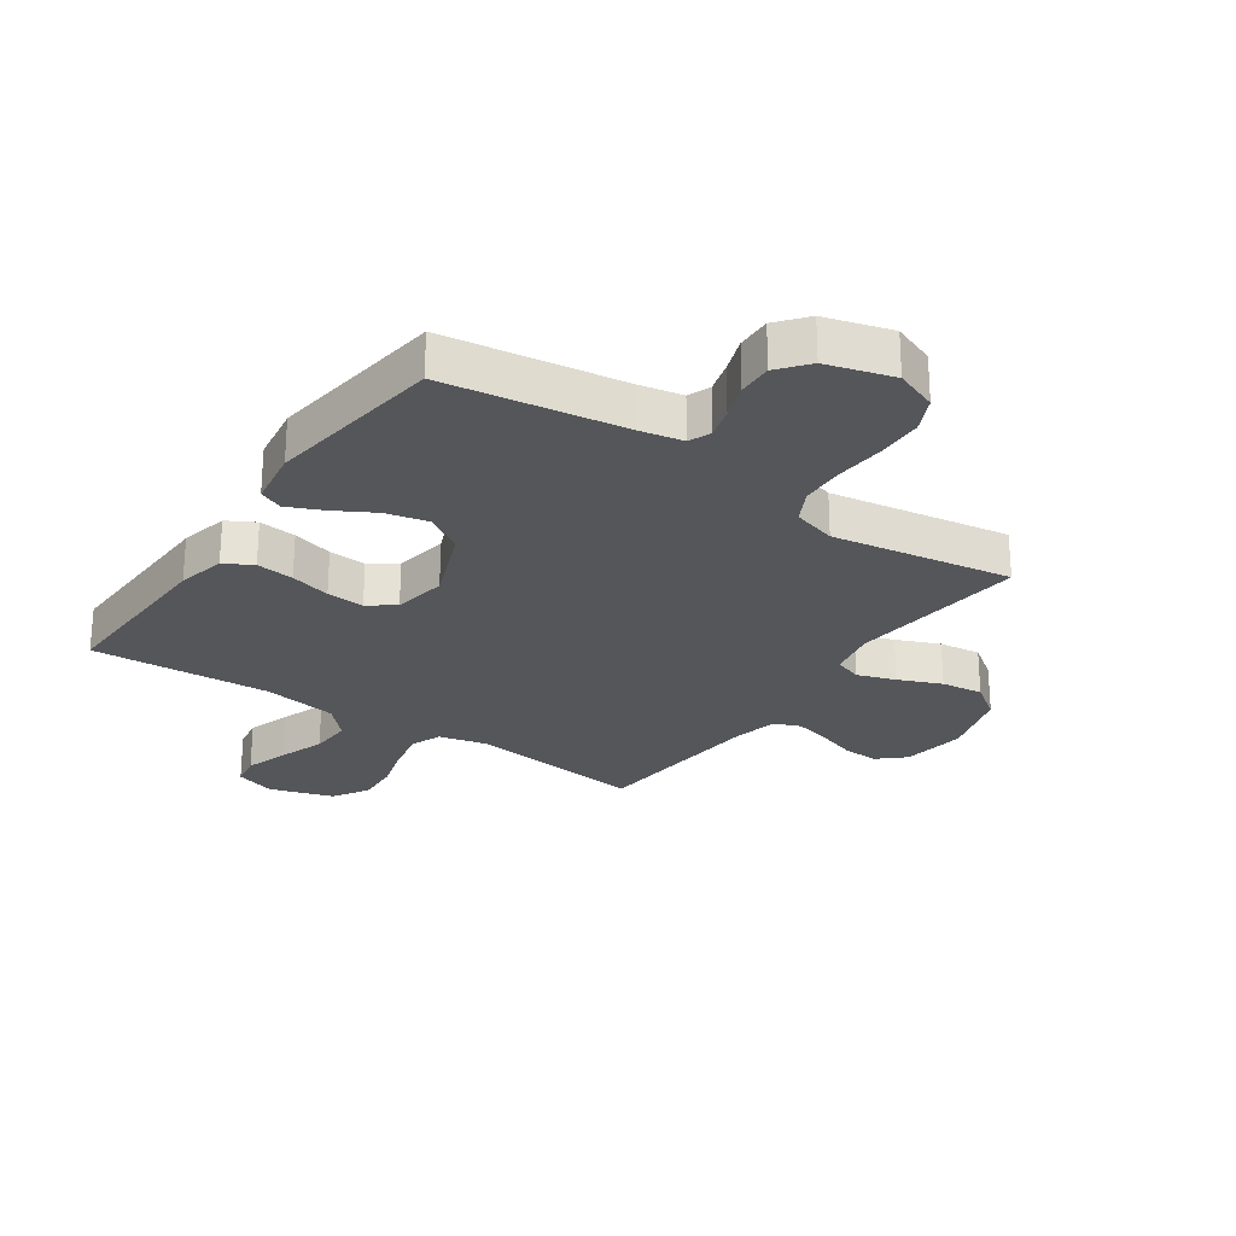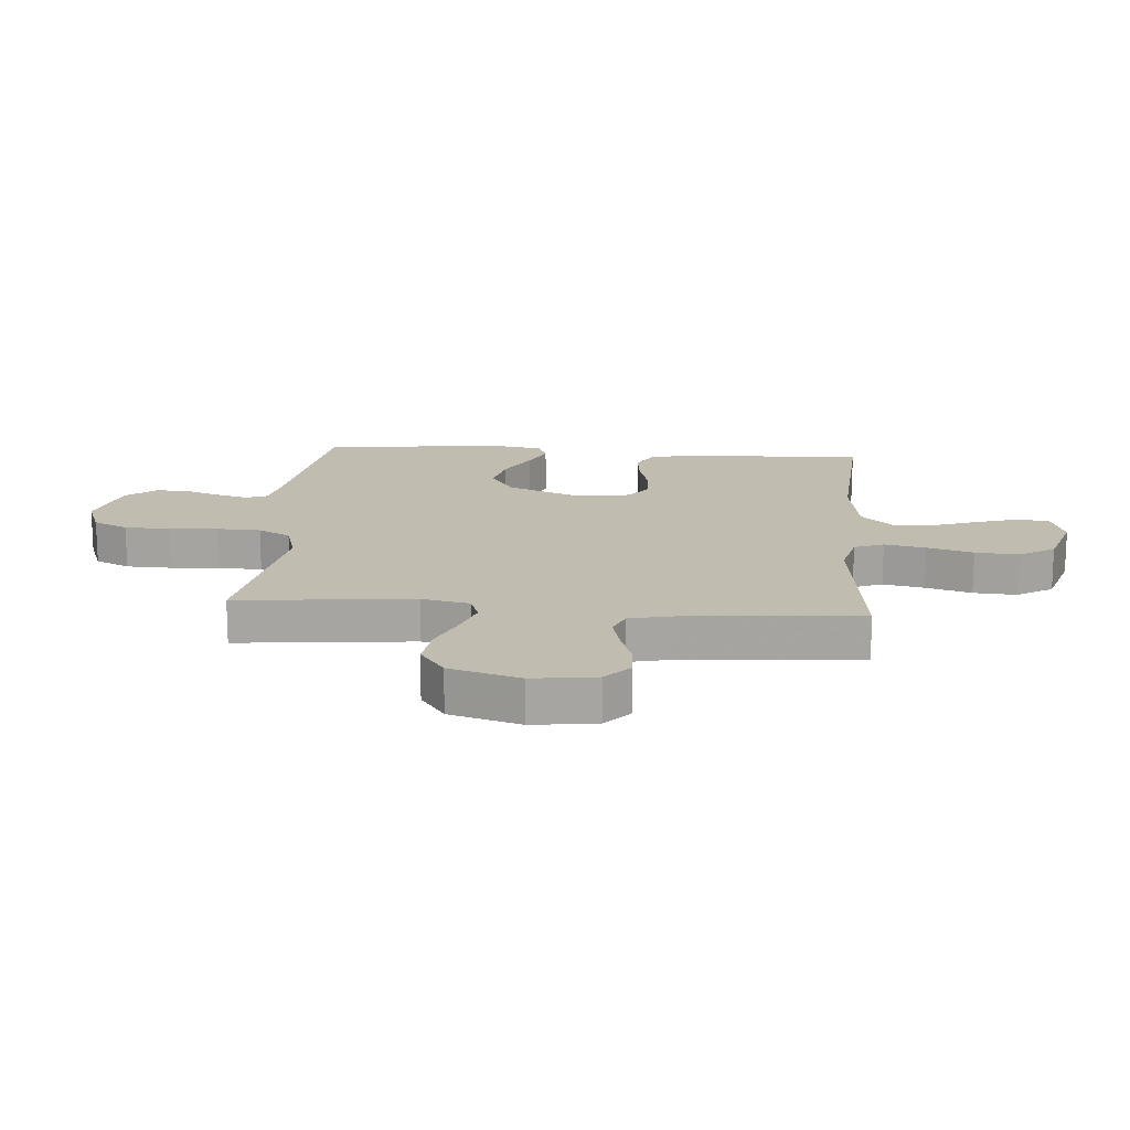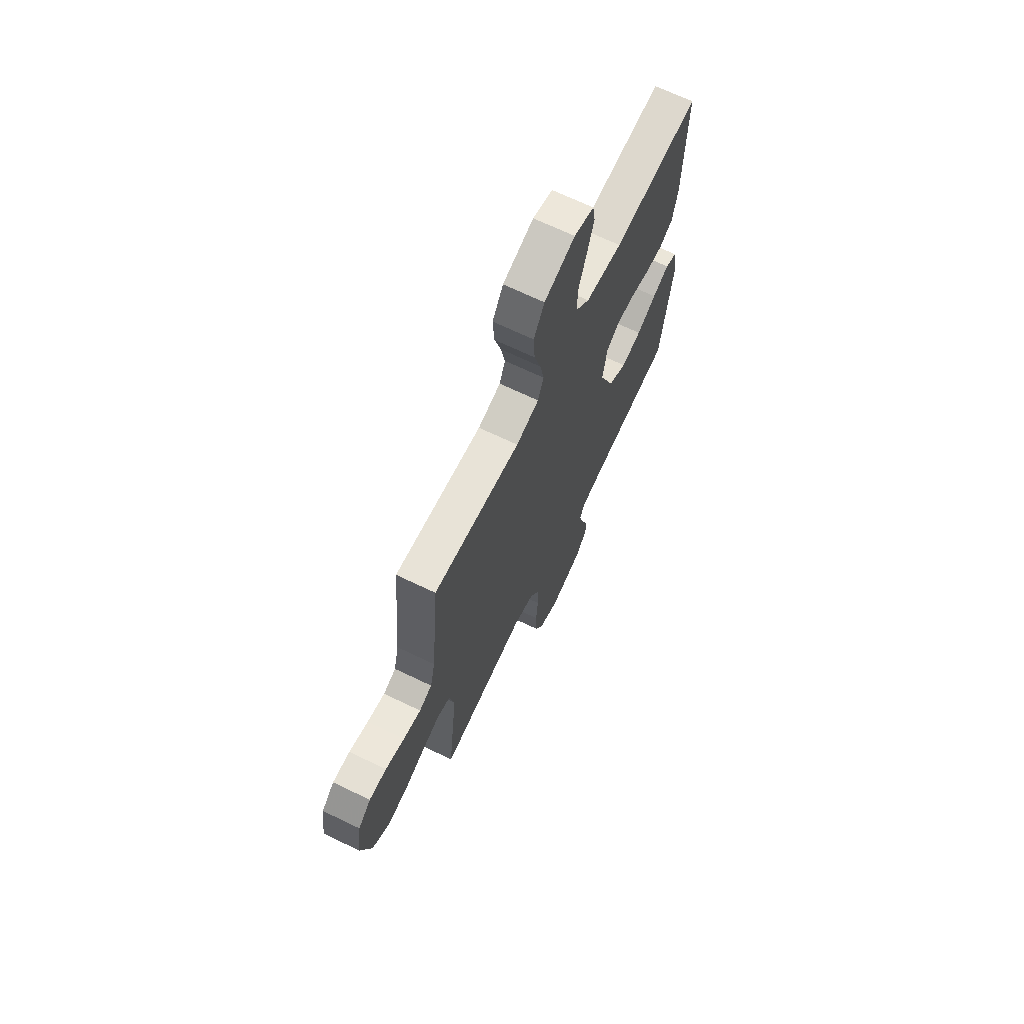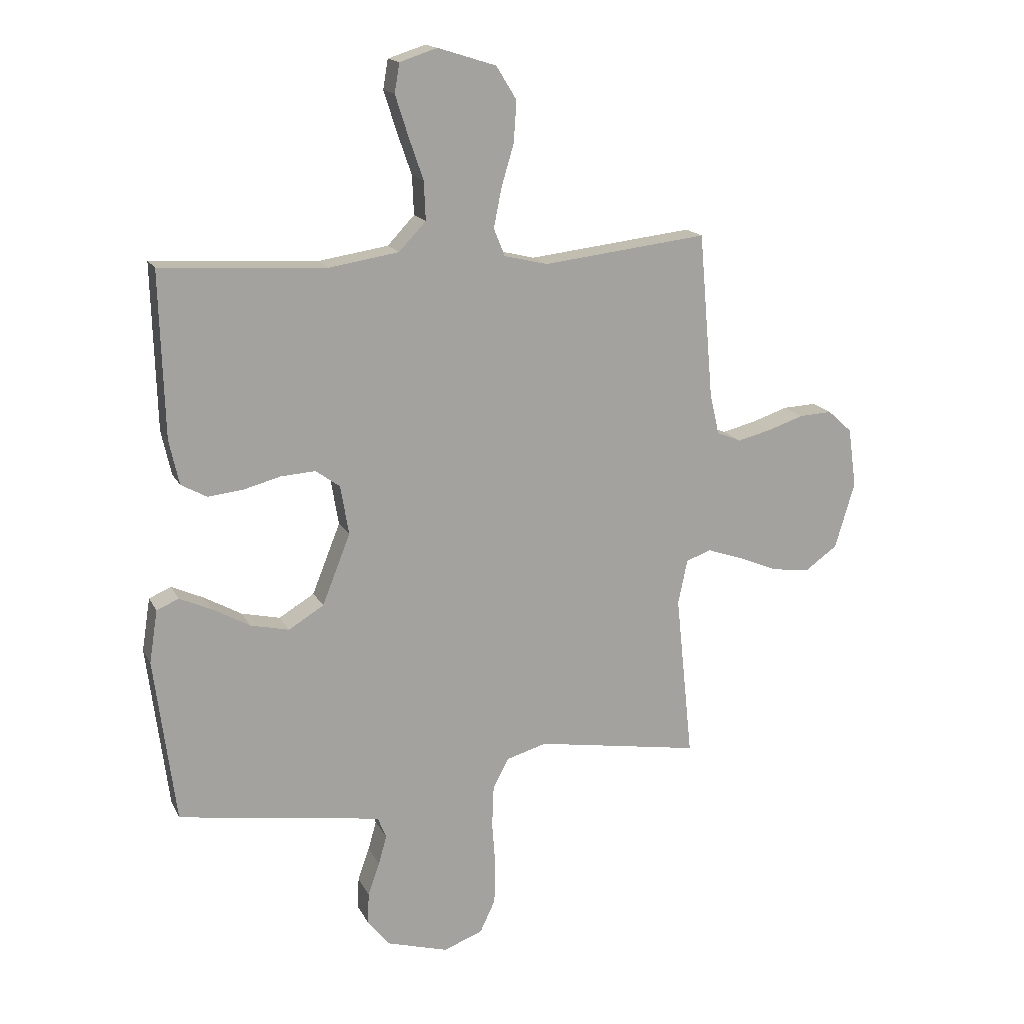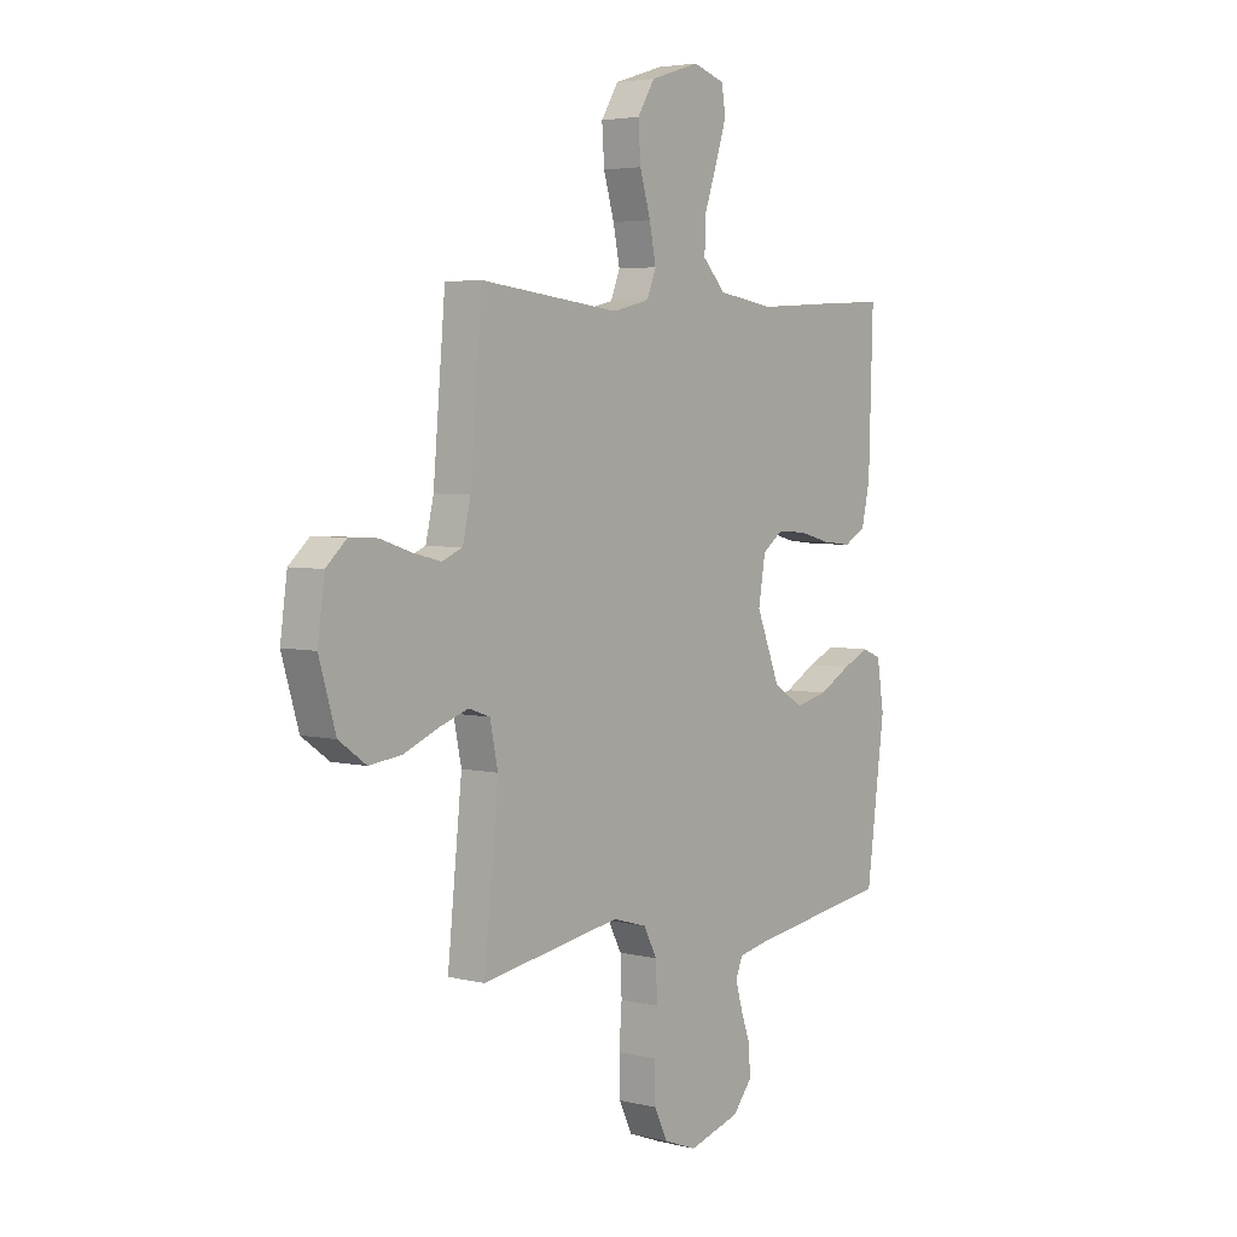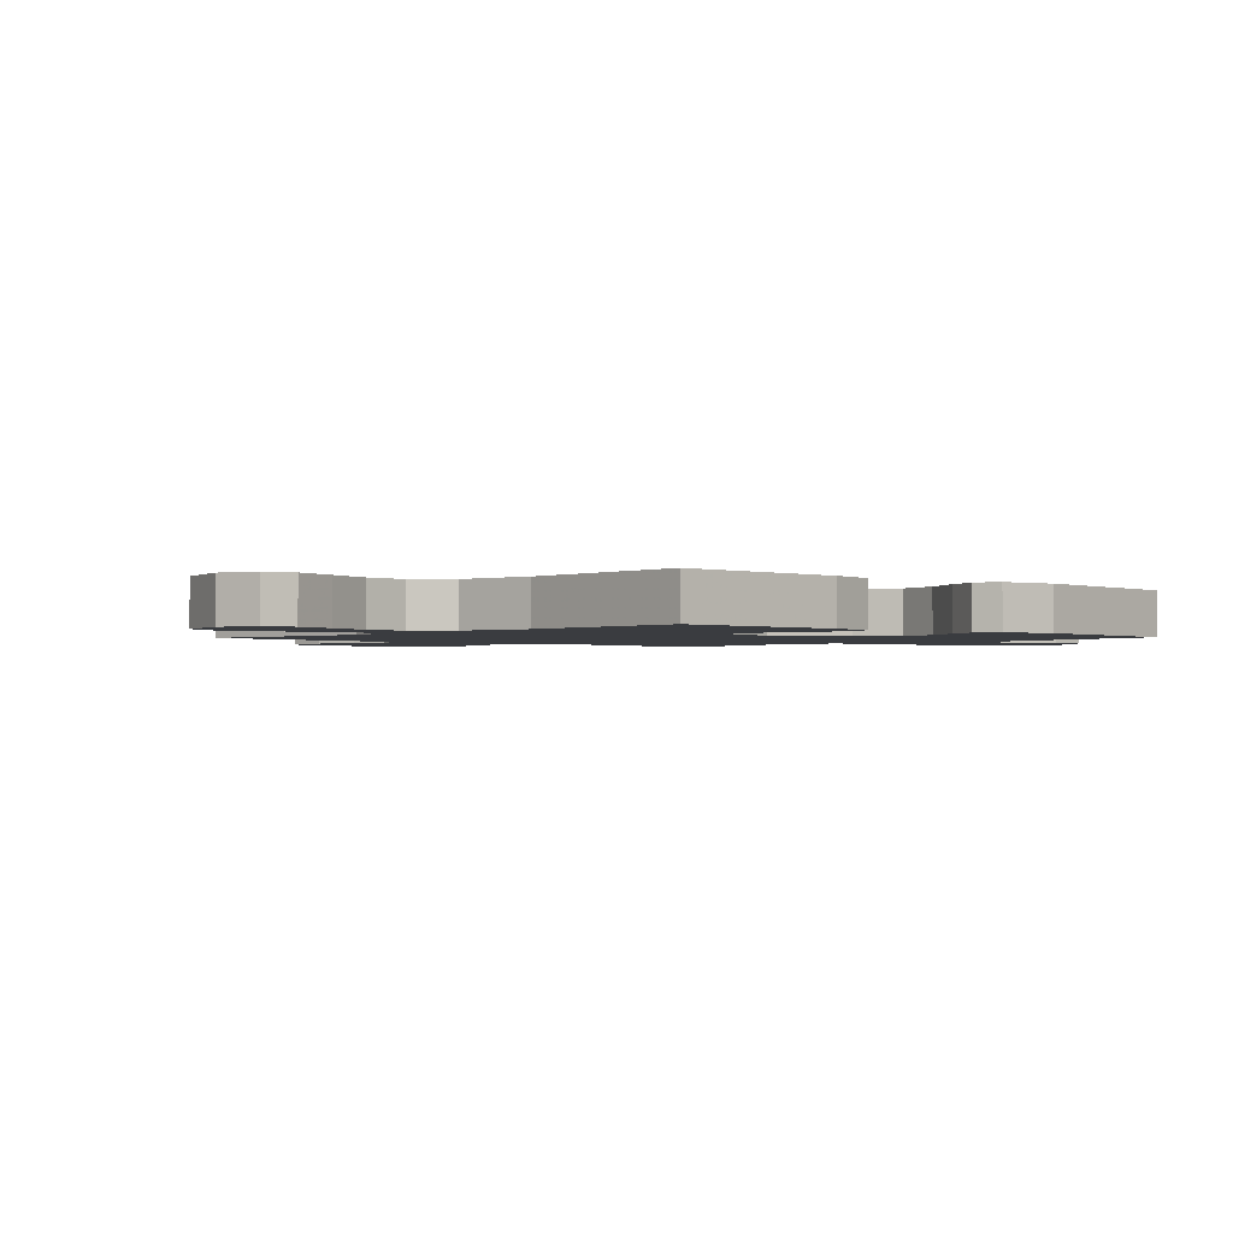
<metadata>
{"format":"obj","ext":"obj","renderer":"f3d","projection":"perspective","resolution":1024,"background":"white","views":[{"elev":-25.6,"azim":145.3,"up":"+Y"},{"elev":16.5,"azim":-85.4,"up":"+Y"},{"elev":68.6,"azim":-64.3,"up":"+Z"},{"elev":16.2,"azim":160.7,"up":"+Z"},{"elev":4.3,"azim":-51.6,"up":"+Z"},{"elev":-1.8,"azim":46.8,"up":"+Y"}]}
</metadata>
<code>
v -0.5 0.07 -0.5
v -0.469 0.07 -0.2
v -0.486 0.07 -0.118
v -0.532 0.07 -0.102
v -0.596 0.07 -0.124
v -0.668 0.07 -0.154
v -0.738 0.07 -0.163
v -0.797 0.07 -0.121
v -0.833 0.07 0
v -0.818 0.07 0.108
v -0.774 0.07 0.148
v -0.714 0.07 0.145
v -0.648 0.07 0.123
v -0.587 0.07 0.108
v -0.543 0.07 0.126
v -0.526 0.07 0.2
v -0.5 0.07 0.5
v -0.2 0.07 0.465
v -0.121 0.07 0.484
v -0.101 0.07 0.534
v -0.115 0.07 0.604
v -0.138 0.07 0.682
v -0.143 0.07 0.756
v -0.106 0.07 0.816
v 0 0.07 0.849
v 0.068 0.07 0.827
v 0.077 0.07 0.774
v 0.054 0.07 0.702
v 0.027 0.07 0.624
v 0.024 0.07 0.554
v 0.073 0.07 0.502
v 0.2 0.07 0.482
v 0.5 0.07 0.5
v 0.491 0.07 0.2
v 0.473 0.07 0.119
v 0.426 0.07 0.093
v 0.363 0.07 0.1
v 0.295 0.07 0.118
v 0.232 0.07 0.122
v 0.188 0.07 0.09
v 0.173 0.07 0
v 0.224 0.07 -0.128
v 0.288 0.07 -0.167
v 0.358 0.07 -0.151
v 0.426 0.07 -0.113
v 0.484 0.07 -0.087
v 0.524 0.07 -0.104
v 0.539 0.07 -0.2
v 0.5 0.07 -0.5
v 0.2 0.07 -0.544
v 0.129 0.07 -0.558
v 0.114 0.07 -0.595
v 0.129 0.07 -0.648
v 0.15 0.07 -0.707
v 0.152 0.07 -0.765
v 0.111 0.07 -0.815
v 0 0.07 -0.847
v -0.071 0.07 -0.82
v -0.099 0.07 -0.761
v -0.101 0.07 -0.684
v -0.095 0.07 -0.602
v -0.098 0.07 -0.527
v -0.127 0.07 -0.472
v -0.2 0.07 -0.451
v -0.5 0 -0.5
v -0.469 0 -0.2
v -0.486 0 -0.118
v -0.532 0 -0.102
v -0.596 0 -0.124
v -0.668 0 -0.154
v -0.738 0 -0.163
v -0.797 0 -0.121
v -0.833 0 0
v -0.818 0 0.108
v -0.774 0 0.148
v -0.714 0 0.145
v -0.648 0 0.123
v -0.587 0 0.108
v -0.543 0 0.126
v -0.526 0 0.2
v -0.5 0 0.5
v -0.2 0 0.465
v -0.121 0 0.484
v -0.101 0 0.534
v -0.115 0 0.604
v -0.138 0 0.682
v -0.143 0 0.756
v -0.106 0 0.816
v 0 0 0.849
v 0.068 0 0.827
v 0.077 0 0.774
v 0.054 0 0.702
v 0.027 0 0.624
v 0.024 0 0.554
v 0.073 0 0.502
v 0.2 0 0.482
v 0.5 0 0.5
v 0.491 0 0.2
v 0.473 0 0.119
v 0.426 0 0.093
v 0.363 0 0.1
v 0.295 0 0.118
v 0.232 0 0.122
v 0.188 0 0.09
v 0.173 0 0
v 0.224 0 -0.128
v 0.288 0 -0.167
v 0.358 0 -0.151
v 0.426 0 -0.113
v 0.484 0 -0.087
v 0.524 0 -0.104
v 0.539 0 -0.2
v 0.5 0 -0.5
v 0.2 0 -0.544
v 0.129 0 -0.558
v 0.114 0 -0.595
v 0.129 0 -0.648
v 0.15 0 -0.707
v 0.152 0 -0.765
v 0.111 0 -0.815
v 0 0 -0.847
v -0.071 0 -0.82
v -0.099 0 -0.761
v -0.101 0 -0.684
v -0.095 0 -0.602
v -0.098 0 -0.527
v -0.127 0 -0.472
v -0.2 0 -0.451
f 59 60 61
f 58 59 61
f 57 58 61
f 56 57 61
f 55 56 61
f 54 55 61
f 53 54 61
f 52 53 61 62
f 51 52 62 63
f 48 49 50
f 47 48 50
f 46 47 50
f 45 46 50
f 44 45 50
f 50 51 63
f 44 50 63
f 43 44 63
f 36 37 38
f 35 36 38
f 34 35 38
f 33 34 38
f 32 33 38
f 31 32 38 39
f 30 31 39 40
f 27 28 29
f 26 27 29
f 25 26 29
f 24 25 29
f 23 24 29
f 22 23 29
f 21 22 29
f 20 21 29 30
f 30 40 41
f 20 30 41
f 19 20 41
f 16 17 18
f 19 41 42
f 18 19 42
f 16 18 42
f 15 16 42
f 11 12 13
f 10 11 13
f 9 10 13
f 8 9 13
f 7 8 13
f 6 7 13
f 5 6 13
f 4 5 13 14
f 64 1 2
f 64 2 3
f 63 64 3
f 43 63 3
f 15 42 43
f 14 15 43
f 4 14 43
f 3 4 43
f 125 124 123
f 125 123 122
f 125 122 121
f 125 121 120
f 125 120 119
f 125 119 118
f 125 118 117
f 126 125 117 116
f 127 126 116 115
f 114 113 112
f 114 112 111
f 114 111 110
f 114 110 109
f 114 109 108
f 127 115 114
f 127 114 108
f 127 108 107
f 102 101 100
f 102 100 99
f 102 99 98
f 102 98 97
f 102 97 96
f 103 102 96 95
f 104 103 95 94
f 93 92 91
f 93 91 90
f 93 90 89
f 93 89 88
f 93 88 87
f 93 87 86
f 93 86 85
f 94 93 85 84
f 105 104 94
f 105 94 84
f 105 84 83
f 82 81 80
f 106 105 83
f 106 83 82
f 106 82 80
f 106 80 79
f 77 76 75
f 77 75 74
f 77 74 73
f 77 73 72
f 77 72 71
f 77 71 70
f 77 70 69
f 78 77 69 68
f 66 65 128
f 67 66 128
f 67 128 127
f 67 127 107
f 107 106 79
f 107 79 78
f 107 78 68
f 107 68 67
f 1 65 66 2
f 2 66 67 3
f 3 67 68 4
f 4 68 69 5
f 5 69 70 6
f 6 70 71 7
f 7 71 72 8
f 8 72 73 9
f 9 73 74 10
f 10 74 75 11
f 11 75 76 12
f 12 76 77 13
f 13 77 78 14
f 14 78 79 15
f 15 79 80 16
f 16 80 81 17
f 17 81 82 18
f 18 82 83 19
f 19 83 84 20
f 20 84 85 21
f 21 85 86 22
f 22 86 87 23
f 23 87 88 24
f 24 88 89 25
f 25 89 90 26
f 26 90 91 27
f 27 91 92 28
f 28 92 93 29
f 29 93 94 30
f 30 94 95 31
f 31 95 96 32
f 32 96 97 33
f 33 97 98 34
f 34 98 99 35
f 35 99 100 36
f 36 100 101 37
f 37 101 102 38
f 38 102 103 39
f 39 103 104 40
f 40 104 105 41
f 41 105 106 42
f 42 106 107 43
f 43 107 108 44
f 44 108 109 45
f 45 109 110 46
f 46 110 111 47
f 47 111 112 48
f 48 112 113 49
f 49 113 114 50
f 50 114 115 51
f 51 115 116 52
f 52 116 117 53
f 53 117 118 54
f 54 118 119 55
f 55 119 120 56
f 56 120 121 57
f 57 121 122 58
f 58 122 123 59
f 59 123 124 60
f 60 124 125 61
f 61 125 126 62
f 62 126 127 63
f 63 127 128 64
f 64 128 65 1

</code>
